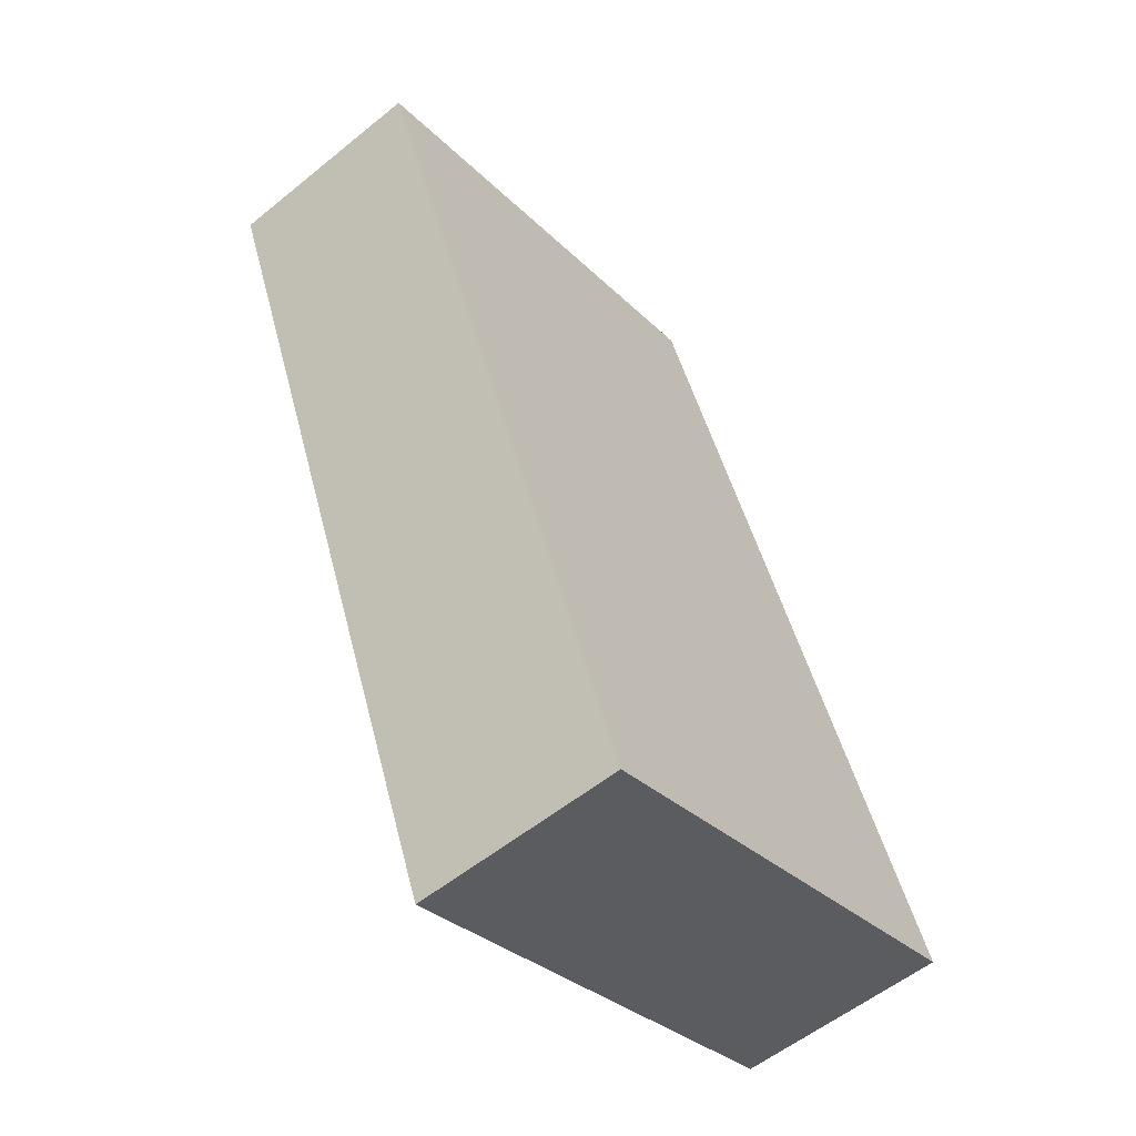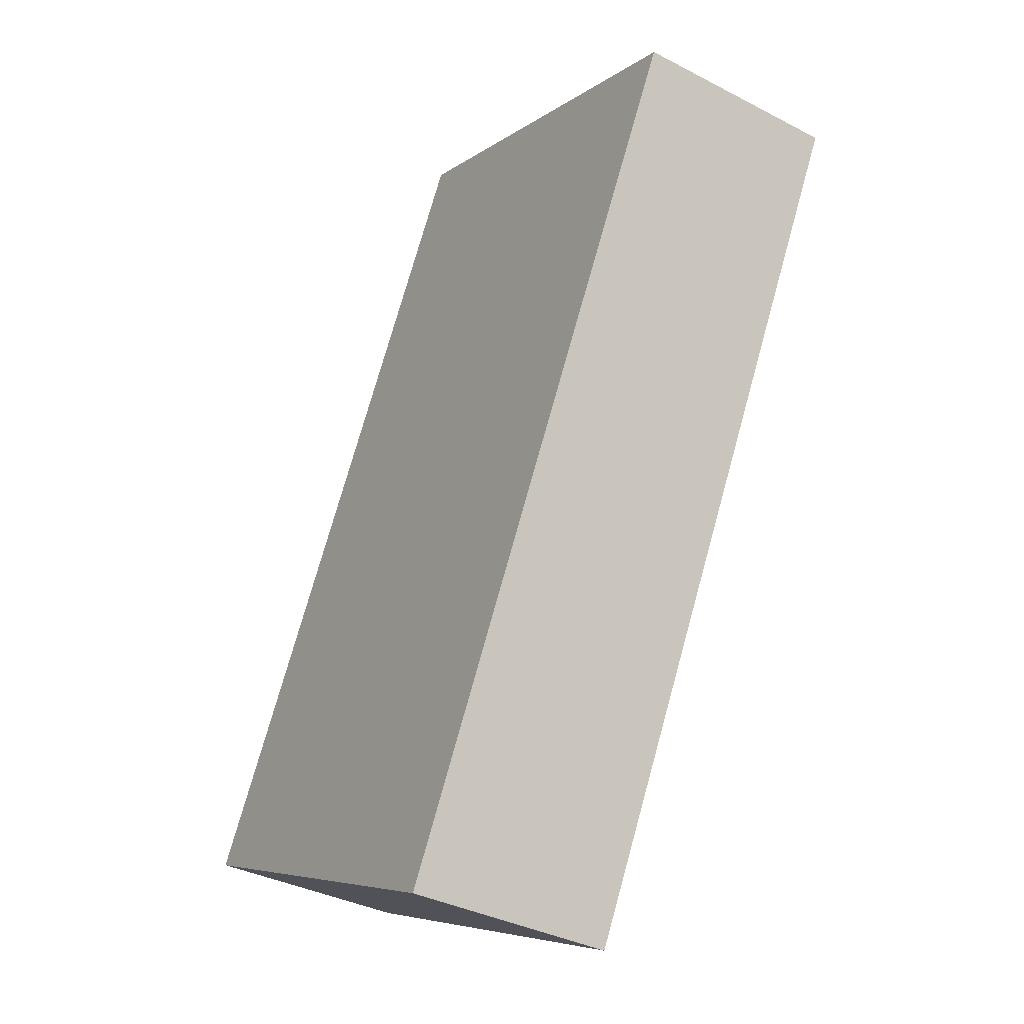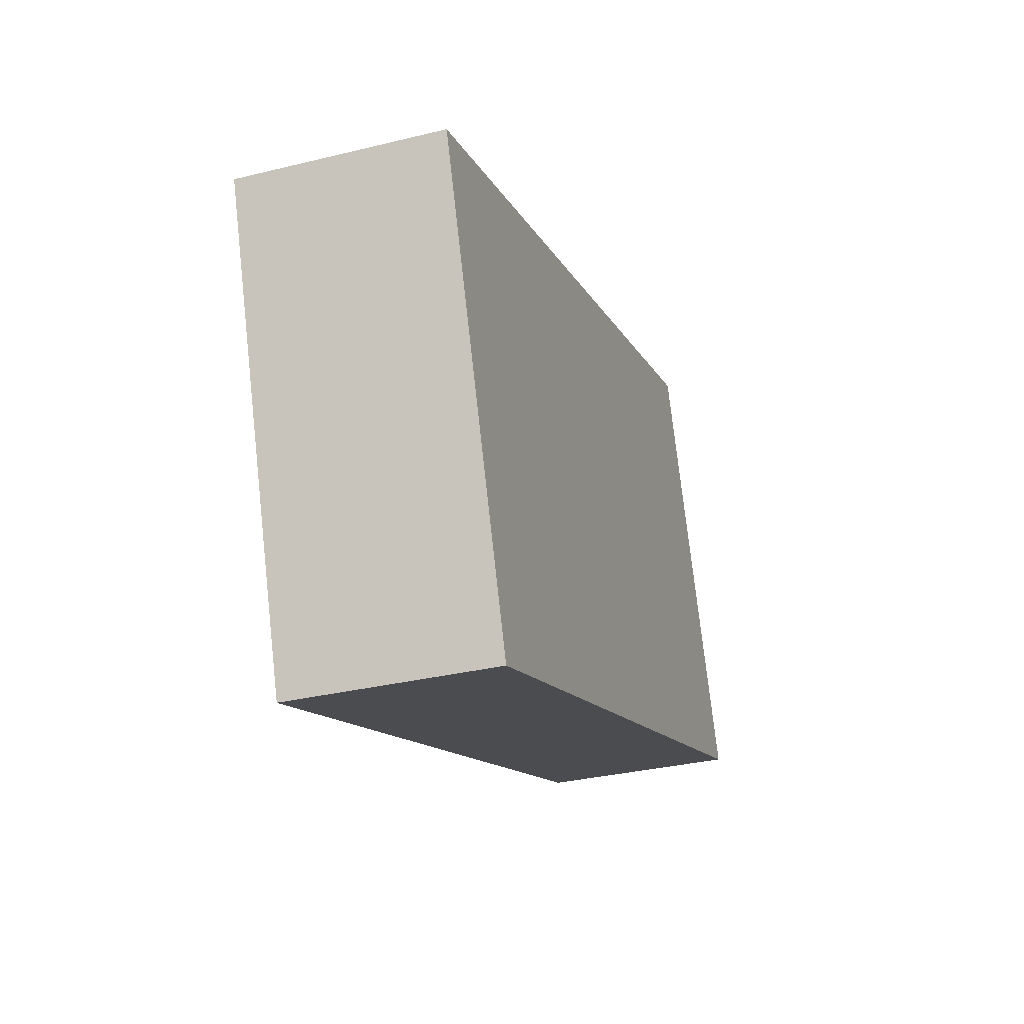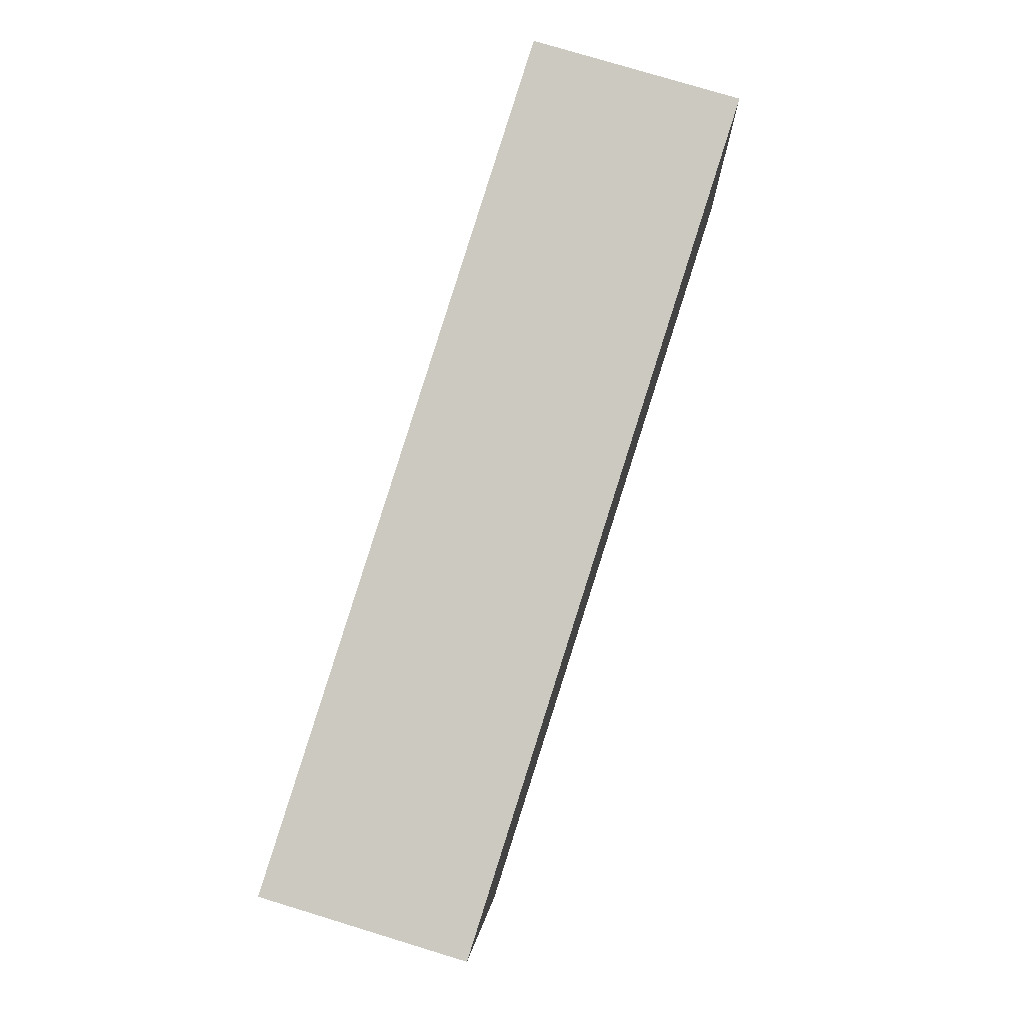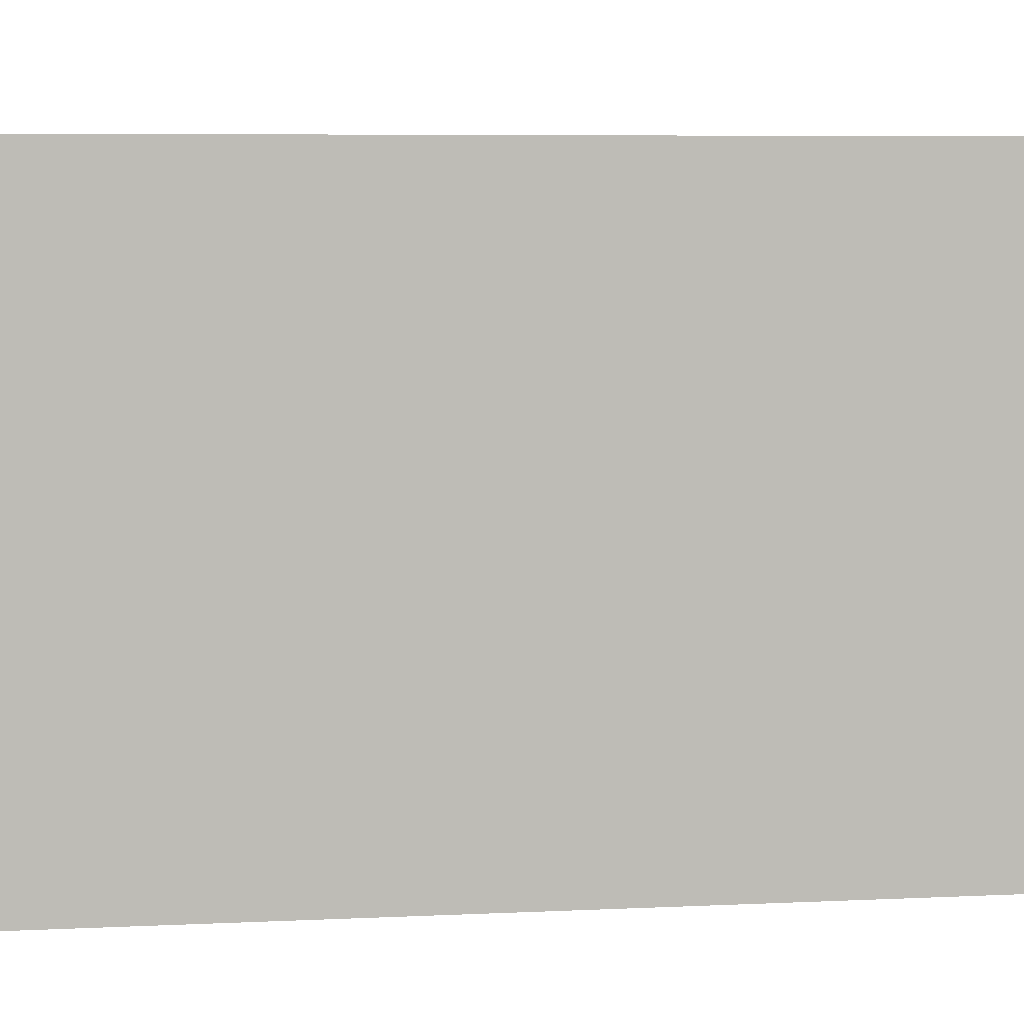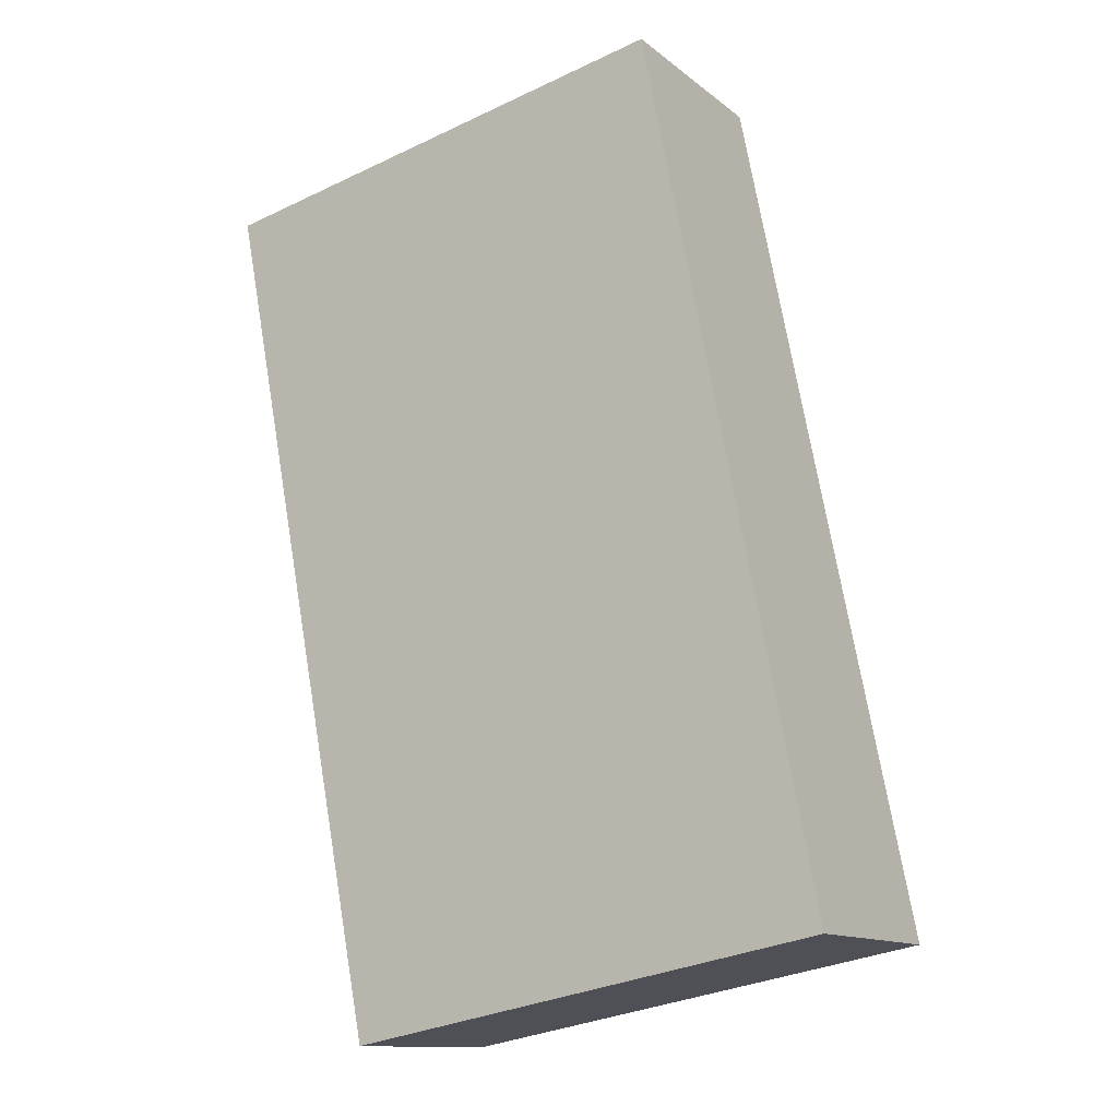
<metadata>
{"format":"obj","ext":"obj","renderer":"f3d","projection":"perspective","resolution":1024,"background":"white","views":[{"elev":-31.5,"azim":-143.5,"up":"+Z"},{"elev":-6.8,"azim":-28.0,"up":"+Z"},{"elev":75.5,"azim":173.7,"up":"+Z"},{"elev":-4.0,"azim":2.5,"up":"+Z"},{"elev":5.6,"azim":-81.7,"up":"+Y"},{"elev":-32.8,"azim":123.1,"up":"+Z"}]}
</metadata>
<code>
v  1.261 2.35 3.962
v  0.955 2.35 -0.287
v  0 2.35 1.439e-16
v  2.216 2.35 3.675
v  0.955 1.757e-17 -0.287
v  0 0 0
v  1.261 -2.426e-16 3.962
v  2.216 -2.25e-16 3.675
g defaultobject
f 1 2 3
f 2 1 4
f 5 3 2
f 3 5 6
f 6 1 3
f 1 6 7
f 7 4 1
f 4 7 8
f 8 2 4
f 2 8 5
f 5 7 6
f 7 5 8

</code>
